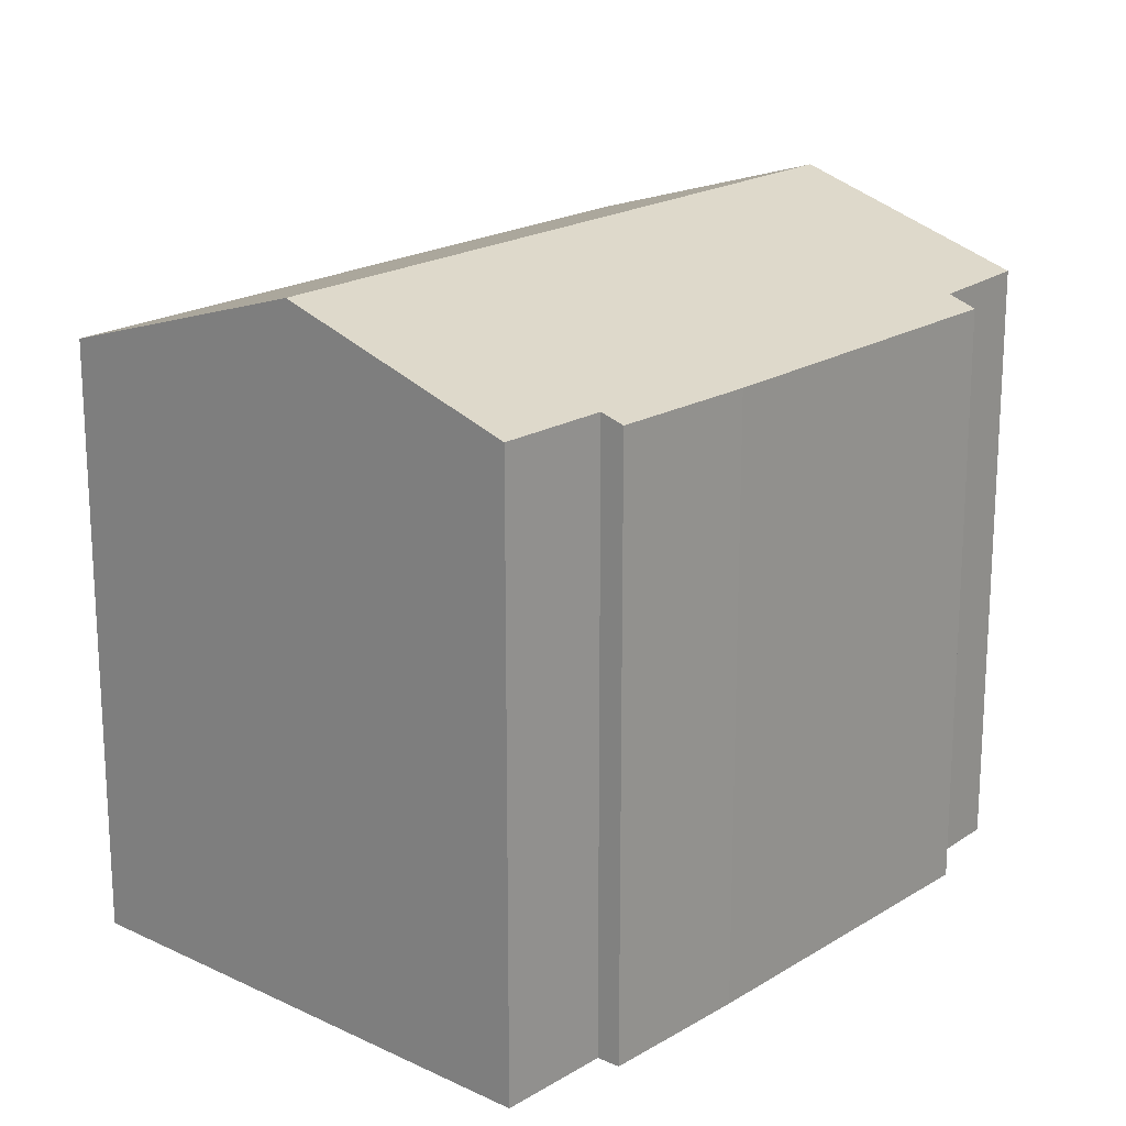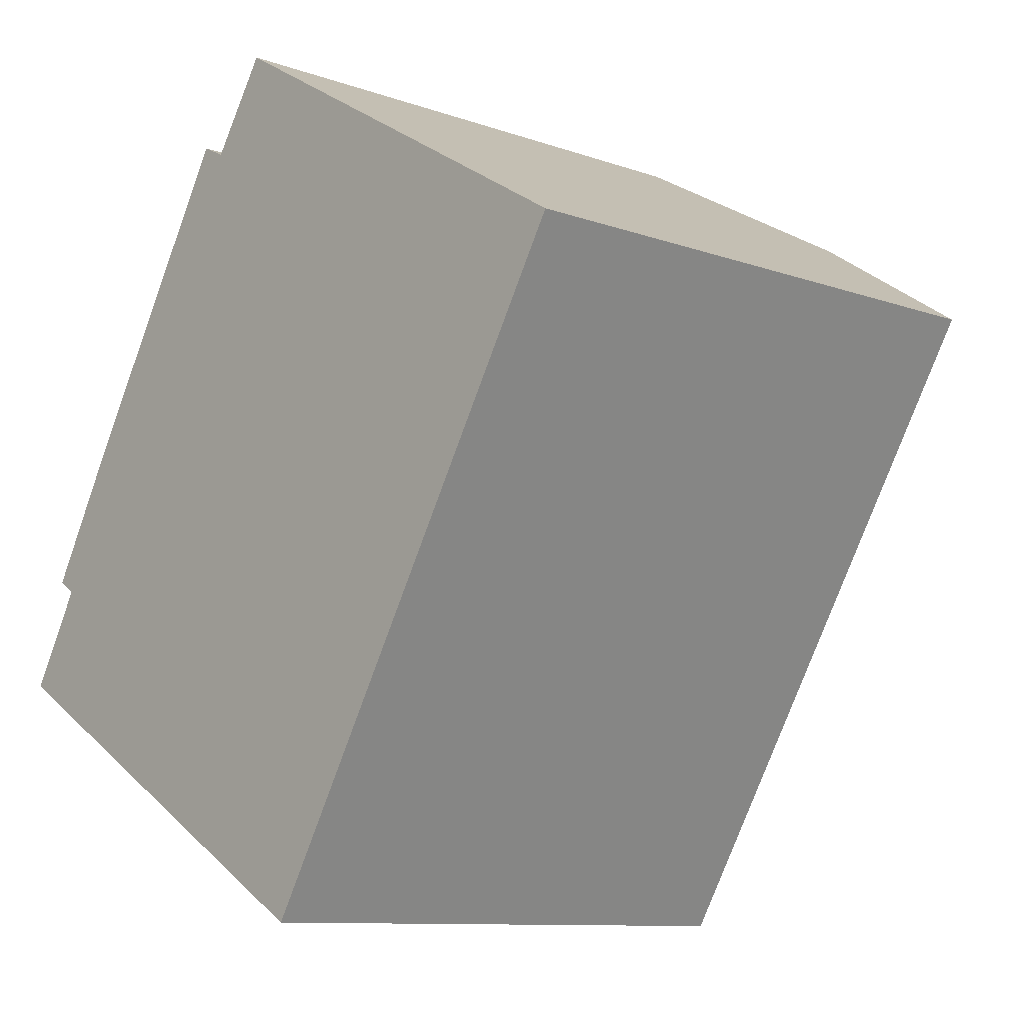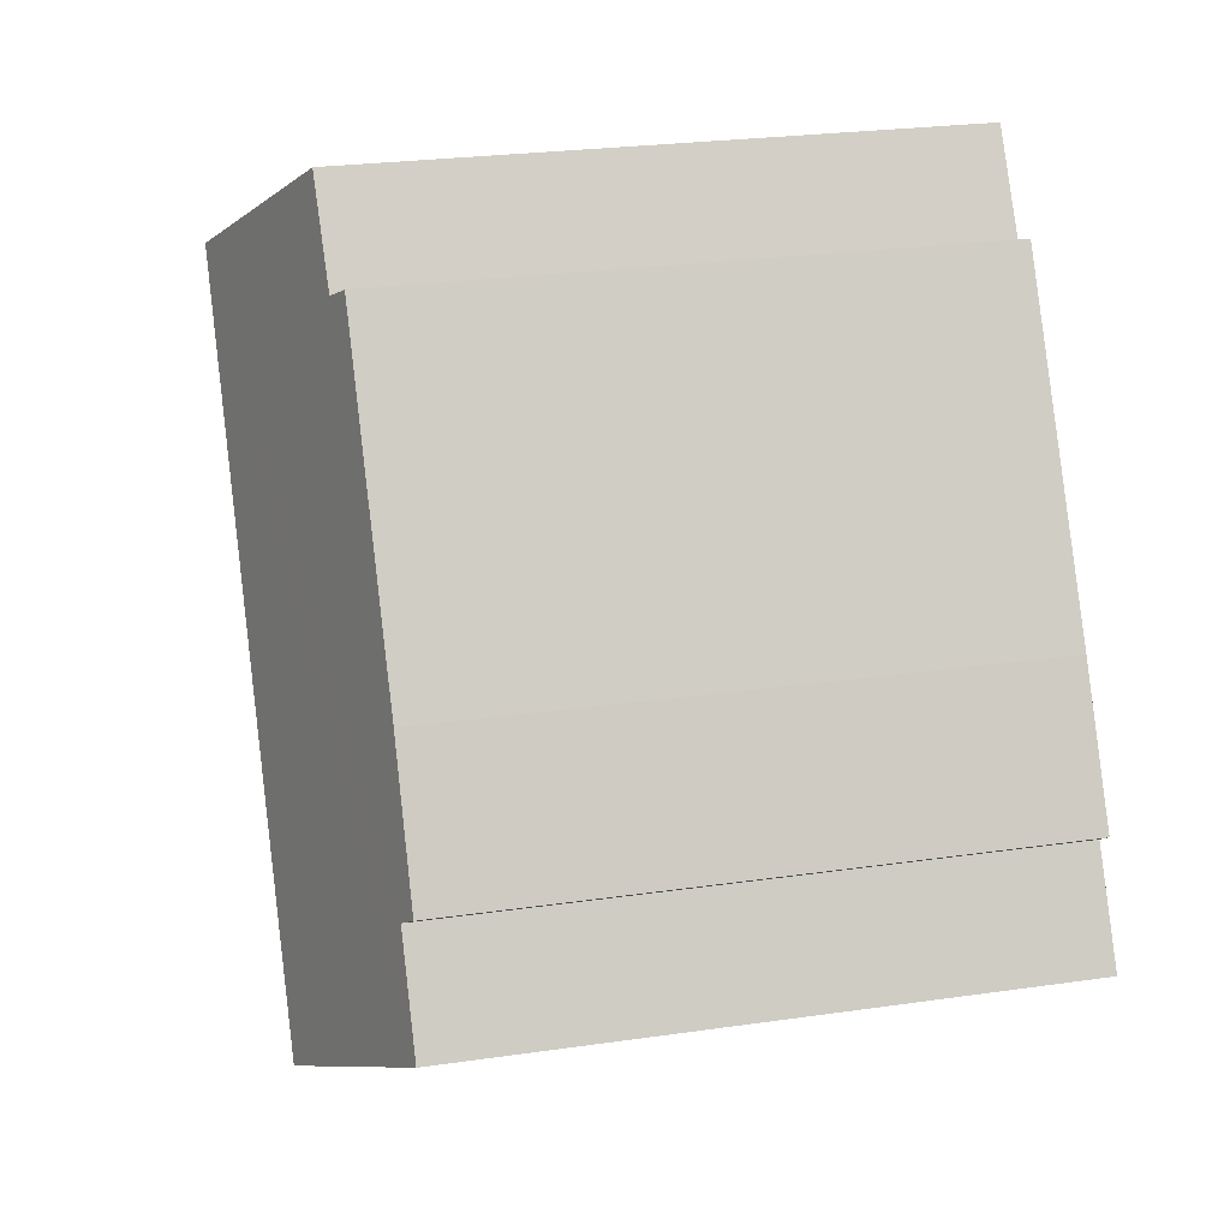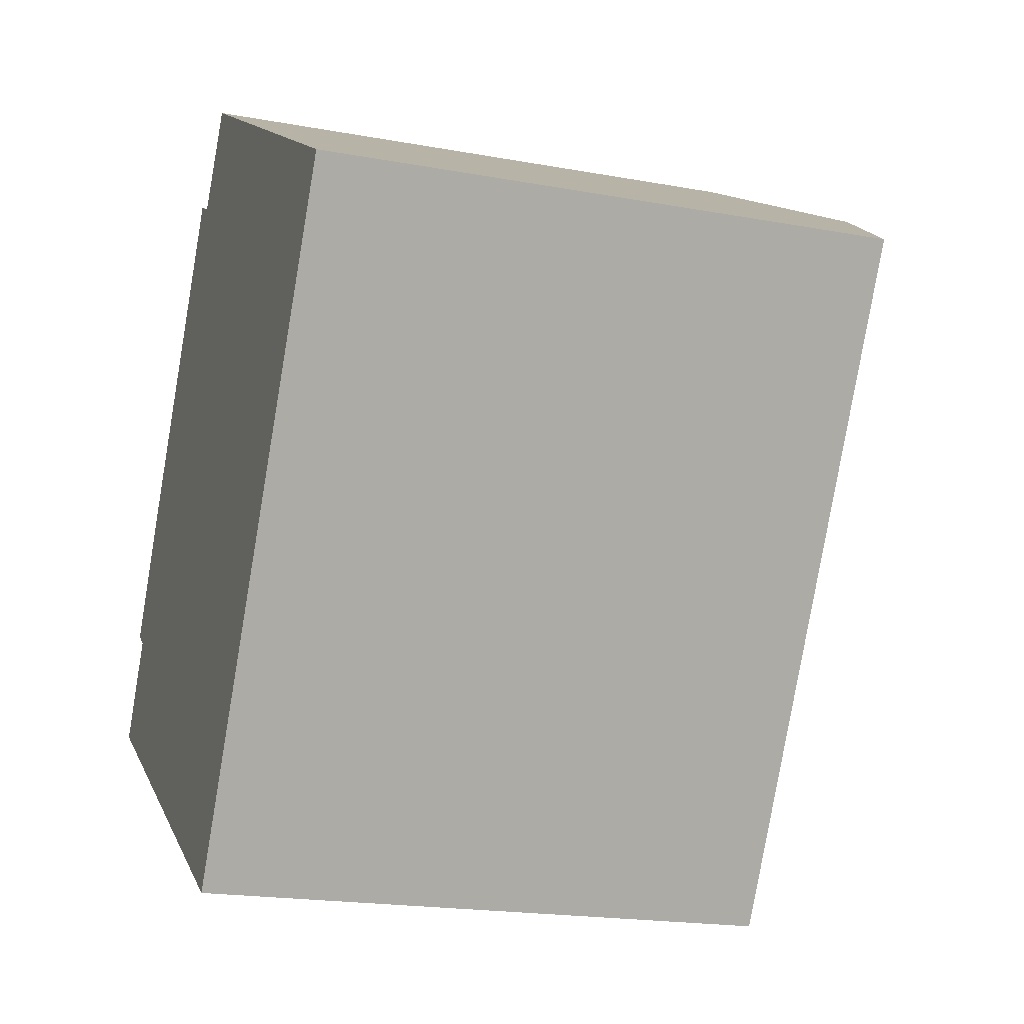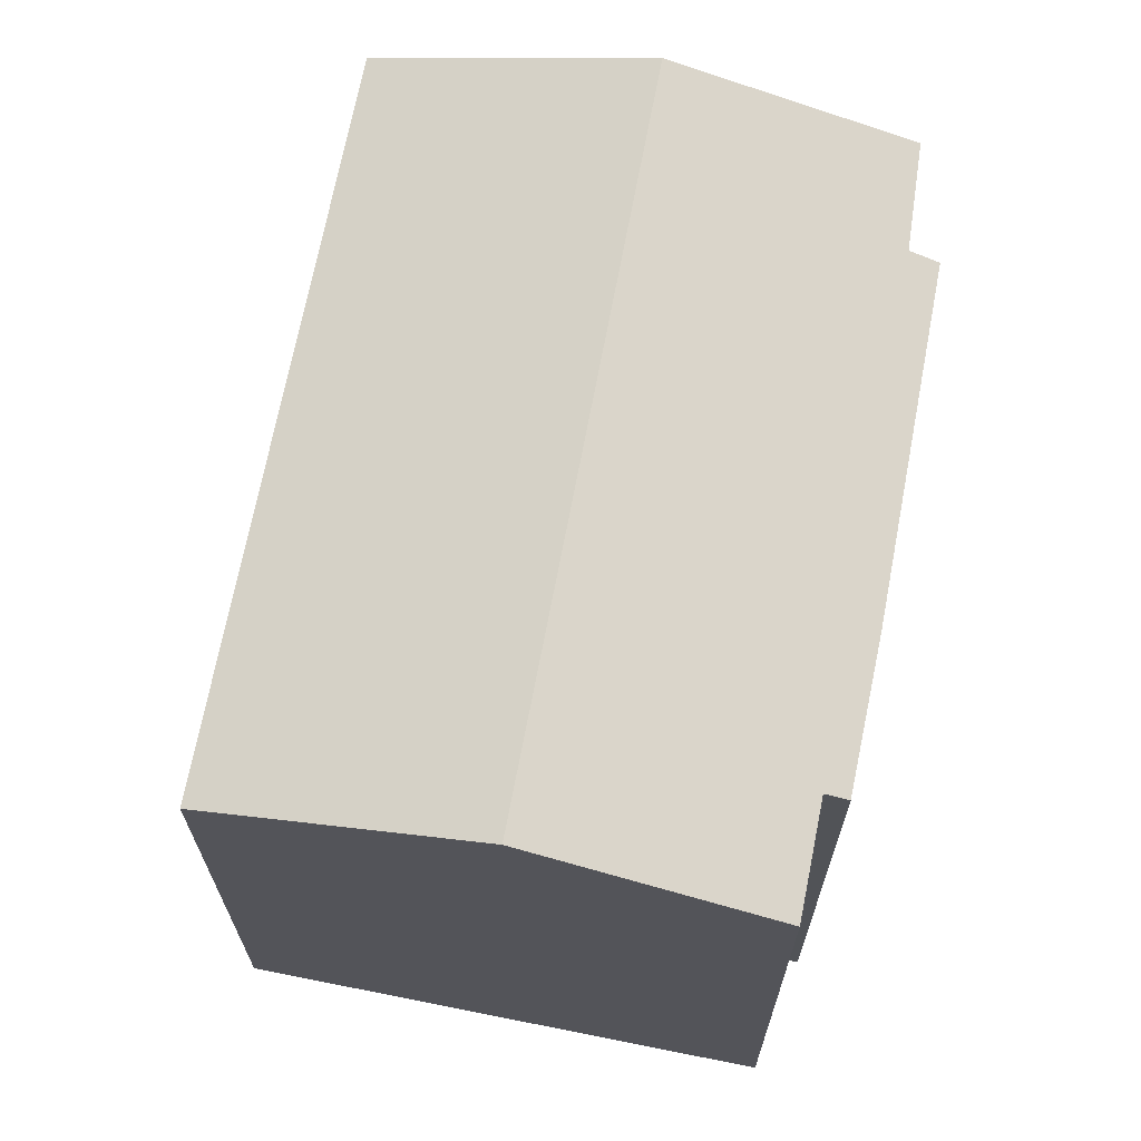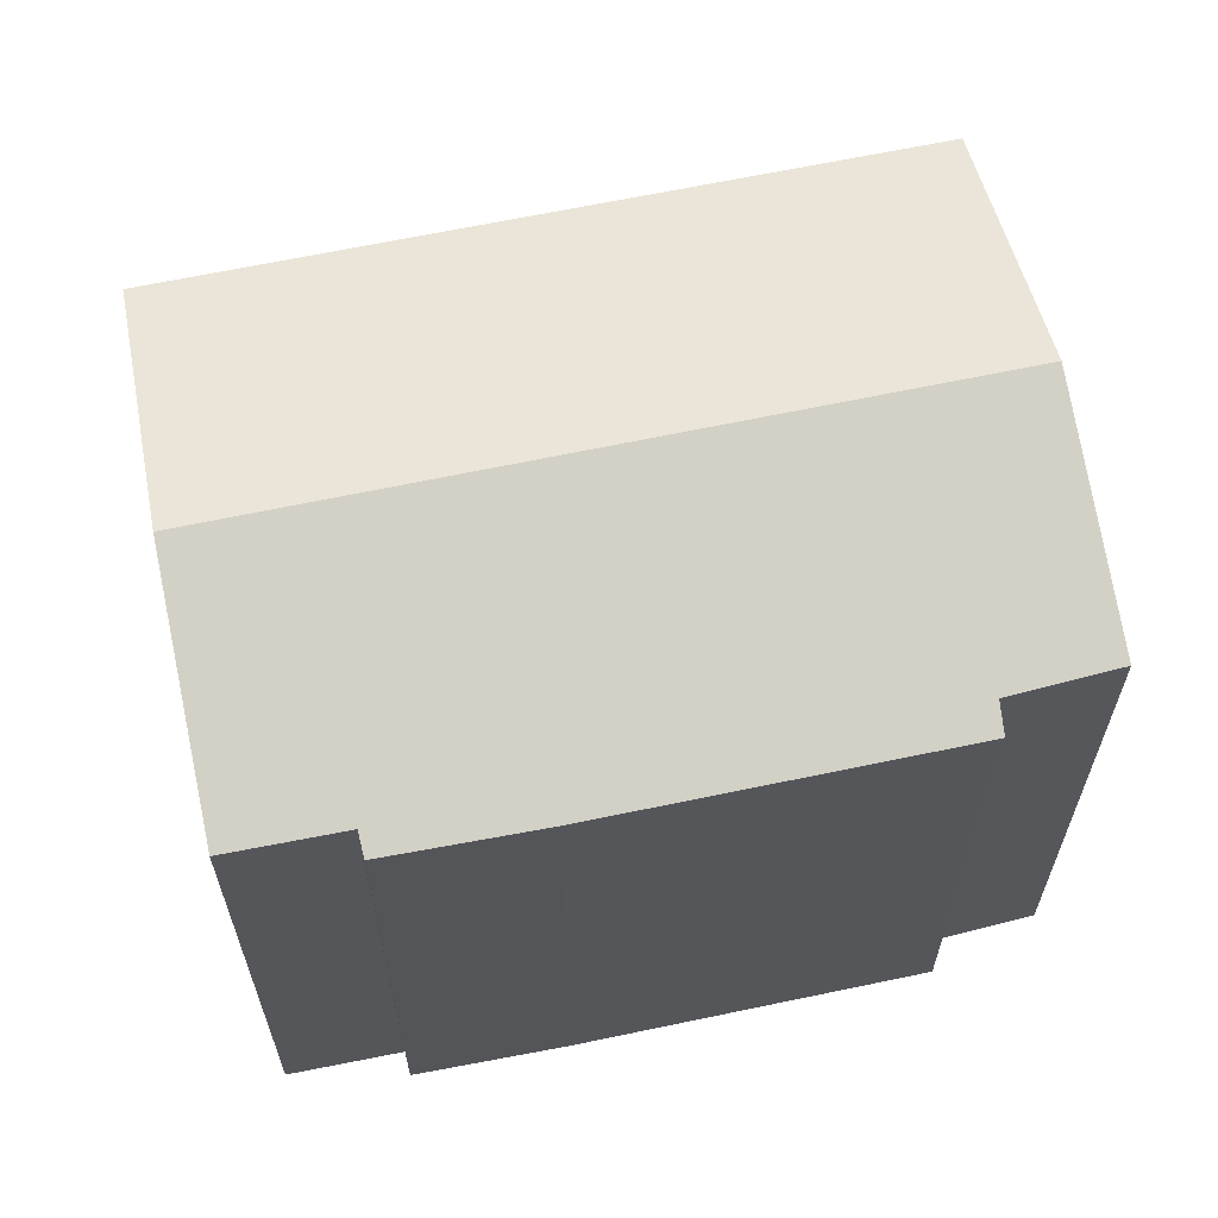
<metadata>
{"format":"obj","ext":"obj","renderer":"f3d","projection":"perspective","resolution":1024,"background":"white","views":[{"elev":19.6,"azim":-108.1,"up":"+Y"},{"elev":-10.1,"azim":47.7,"up":"+Z"},{"elev":24.9,"azim":-103.3,"up":"+Z"},{"elev":-19.3,"azim":70.9,"up":"+Z"},{"elev":69.0,"azim":-138.4,"up":"+Y"},{"elev":65.0,"azim":-71.1,"up":"+Y"}]}
</metadata>
<code>
v  16.66 15.6 0.829
v  21.5 15.76 9.97
v  21.95 15.6 9.702
v  15.69 17.82 13.46
v  5.654 17.82 -3.301
v  14.94 15.59 -2.05
v  12.9 15.59 -5.463
v  11.47 15.77 -6.695
v  11.98 15.59 -6.996
v  7.898 15.6 14.67
v  8.607 15.84 14.31
v  3.034 15.6 6.539
v  0 15.83 9.692e-16
v  1.54 15.82 2.646
v  1.009 15.63 2.985
v  10.22 15.88 16.74
v  14.94 17.55 13.91
v  11.98 4.284e-16 -6.996
v  5.654 2.021e-16 -3.301
v  0 0 0
v  11.47 4.099e-16 -6.695
v  1.54 -1.62e-16 2.646
v  1.009 -1.828e-16 2.985
v  3.034 -4.004e-16 6.539
v  7.898 -8.985e-16 14.67
v  10.22 -1.025e-15 16.74
v  8.607 -8.765e-16 14.31
v  21.95 -5.941e-16 9.702
v  14.94 -8.516e-16 13.91
v  21.5 -6.105e-16 9.97
v  15.69 -8.239e-16 13.46
v  16.66 -5.076e-17 0.829
v  12.9 3.345e-16 -5.463
v  14.94 1.255e-16 -2.05
g defaultobject
f 1 2 3
f 2 1 4
f 4 1 5
f 5 1 6
f 5 6 7
f 5 7 8
f 8 7 9
f 10 11 12
f 13 4 5
f 4 13 14
f 4 14 15
f 4 15 12
f 4 12 11
f 4 11 16
f 4 16 17
f 18 8 9
f 8 18 5
f 5 18 13
f 13 18 19
f 13 19 20
f 19 18 21
f 22 15 14
f 15 22 23
f 20 14 13
f 14 20 22
f 23 12 15
f 12 23 24
f 24 10 12
f 10 24 25
f 11 26 16
f 26 11 27
f 10 27 11
f 27 10 25
f 26 17 16
f 17 26 4
f 4 26 2
f 2 26 3
f 3 26 28
f 28 26 29
f 28 29 30
f 30 29 31
f 28 1 3
f 1 28 6
f 6 28 7
f 7 28 9
f 9 28 32
f 9 32 18
f 18 32 33
f 33 32 34
f 24 27 25
f 27 24 30
f 30 24 28
f 28 24 32
f 32 24 23
f 32 23 34
f 34 23 22
f 34 22 20
f 34 20 33
f 33 20 19
f 33 19 21
f 33 21 18
f 27 29 26
f 29 27 31
f 31 27 30

</code>
